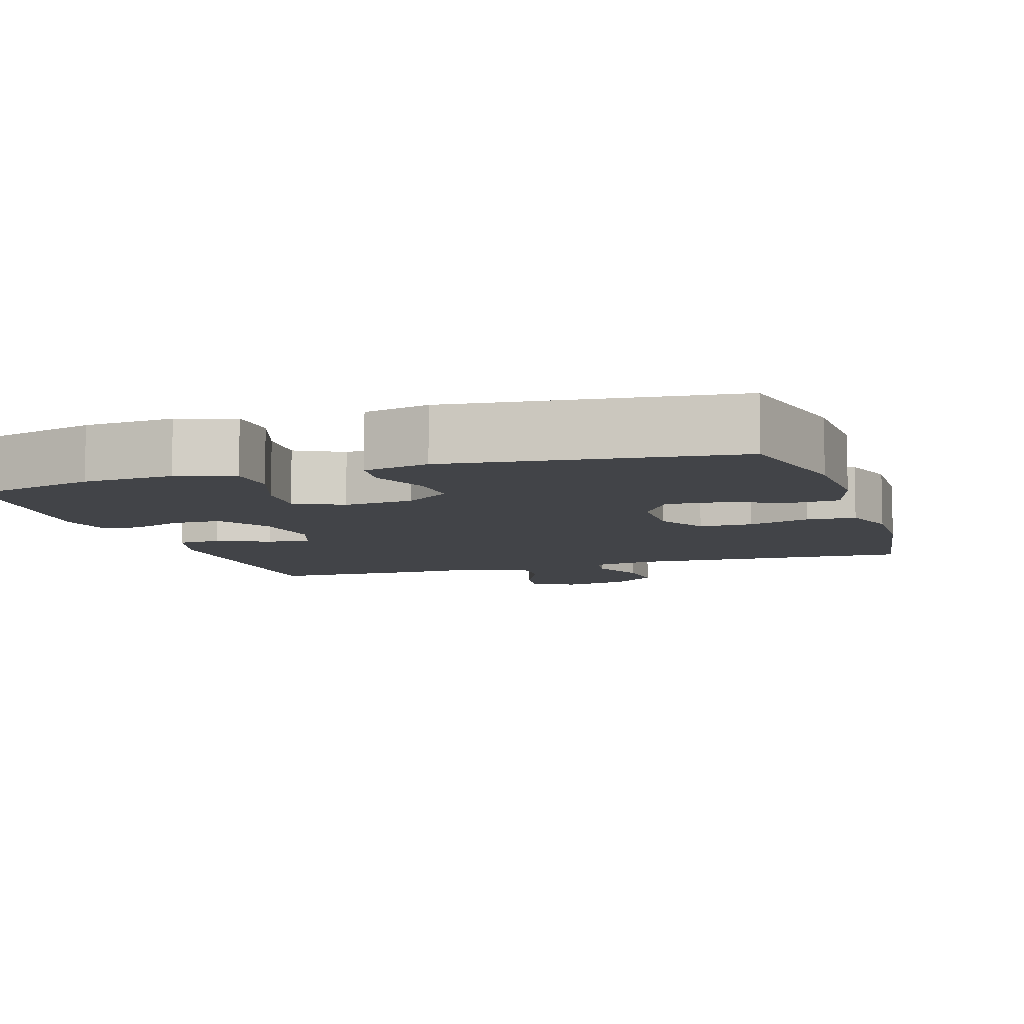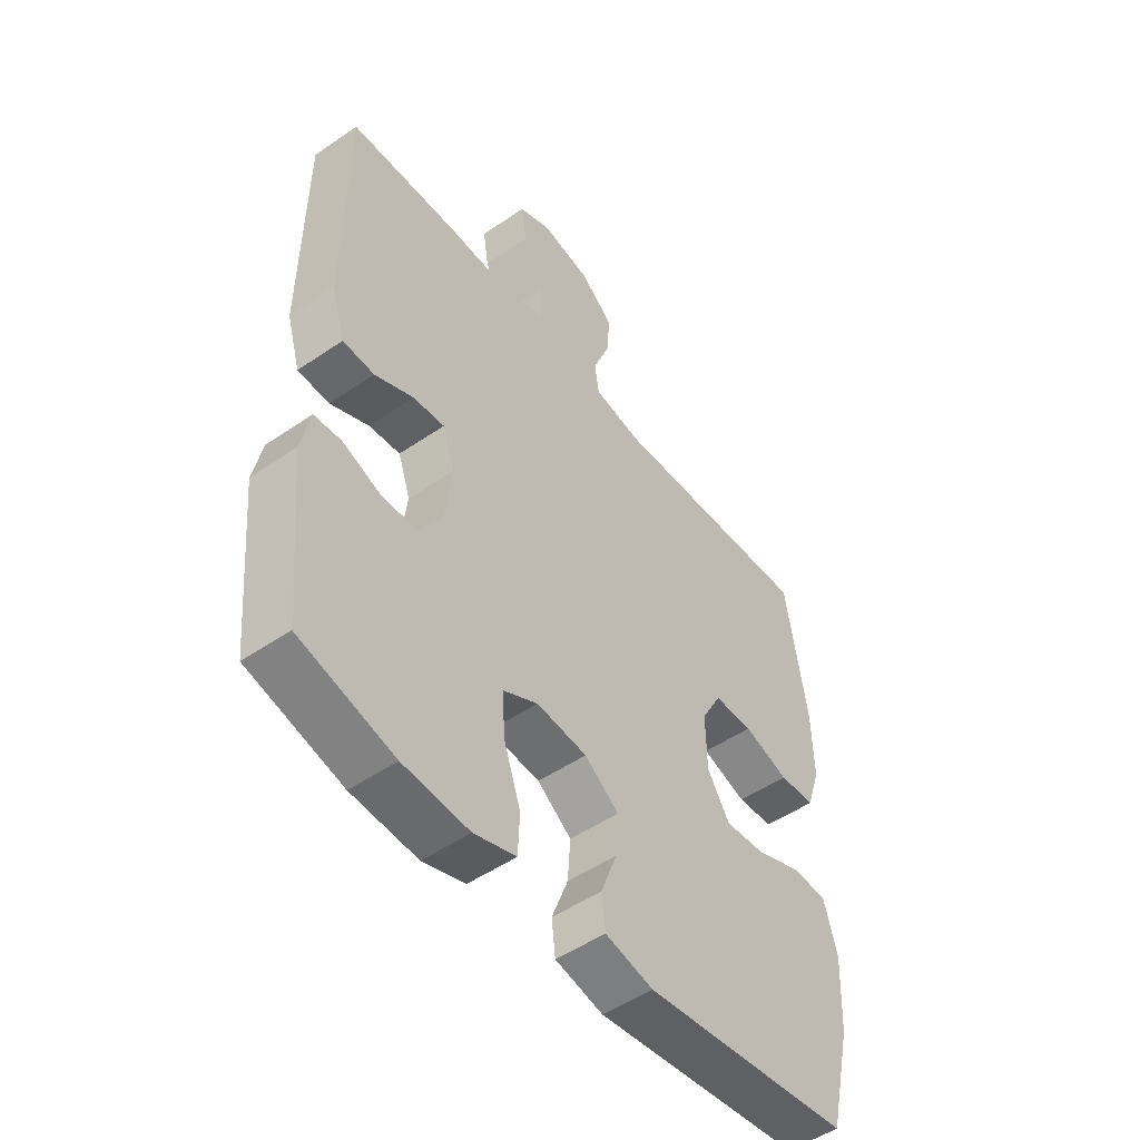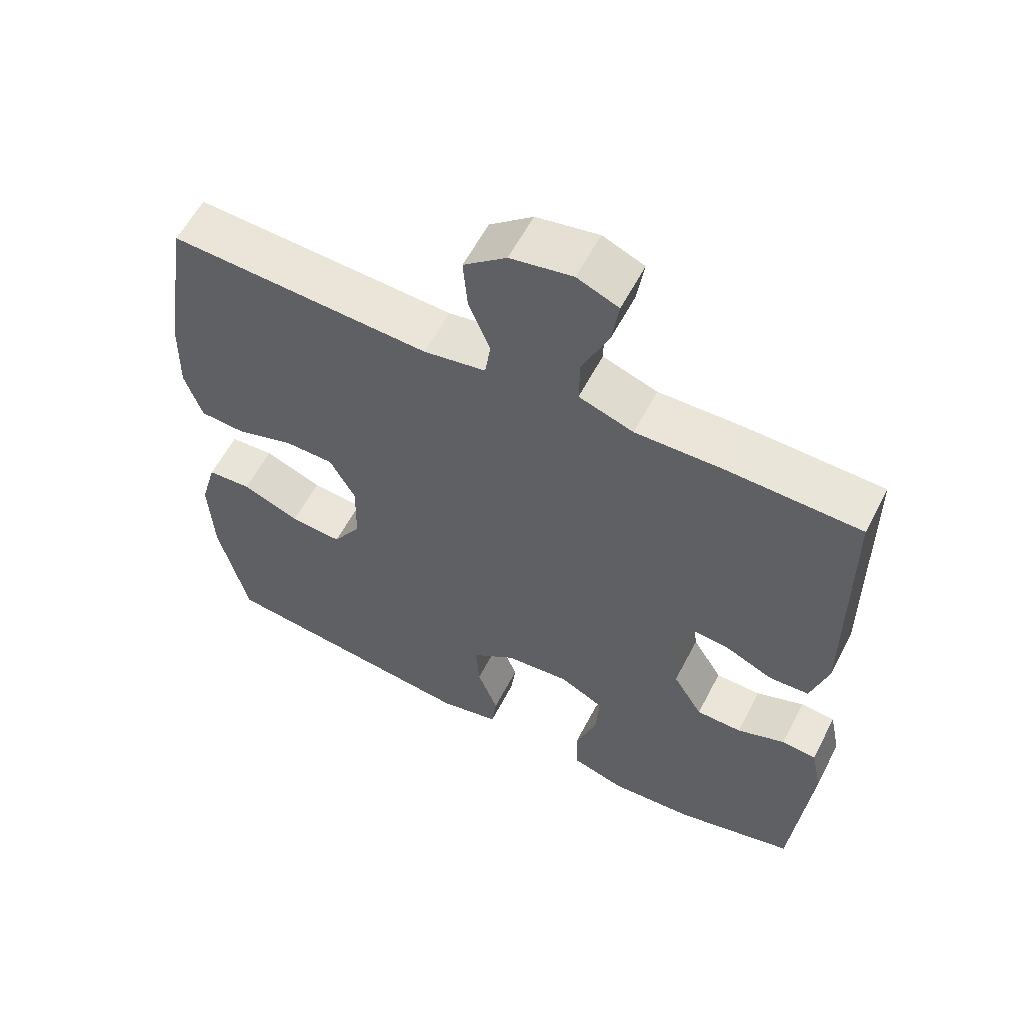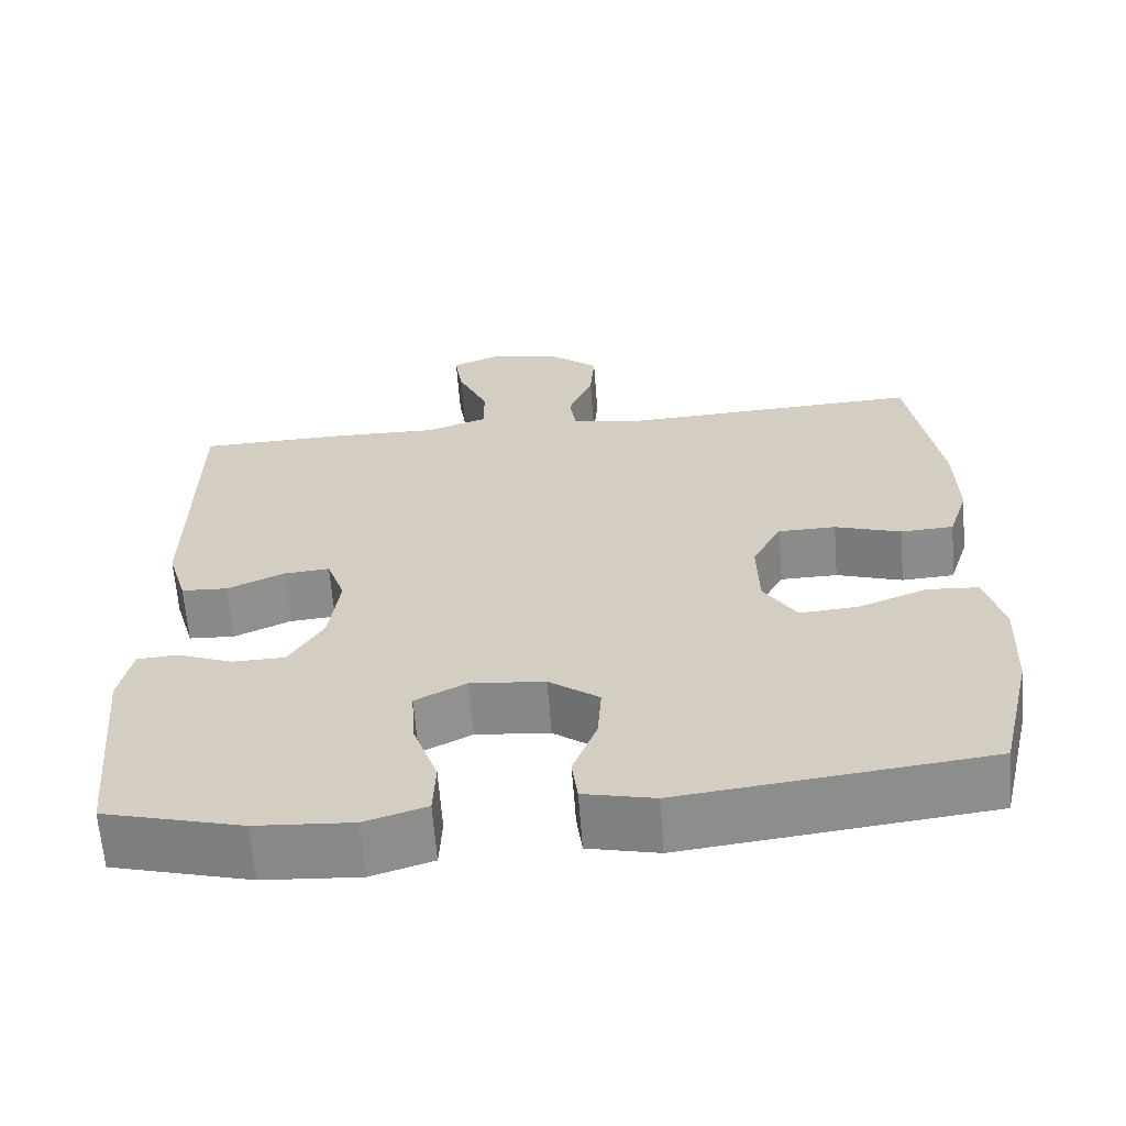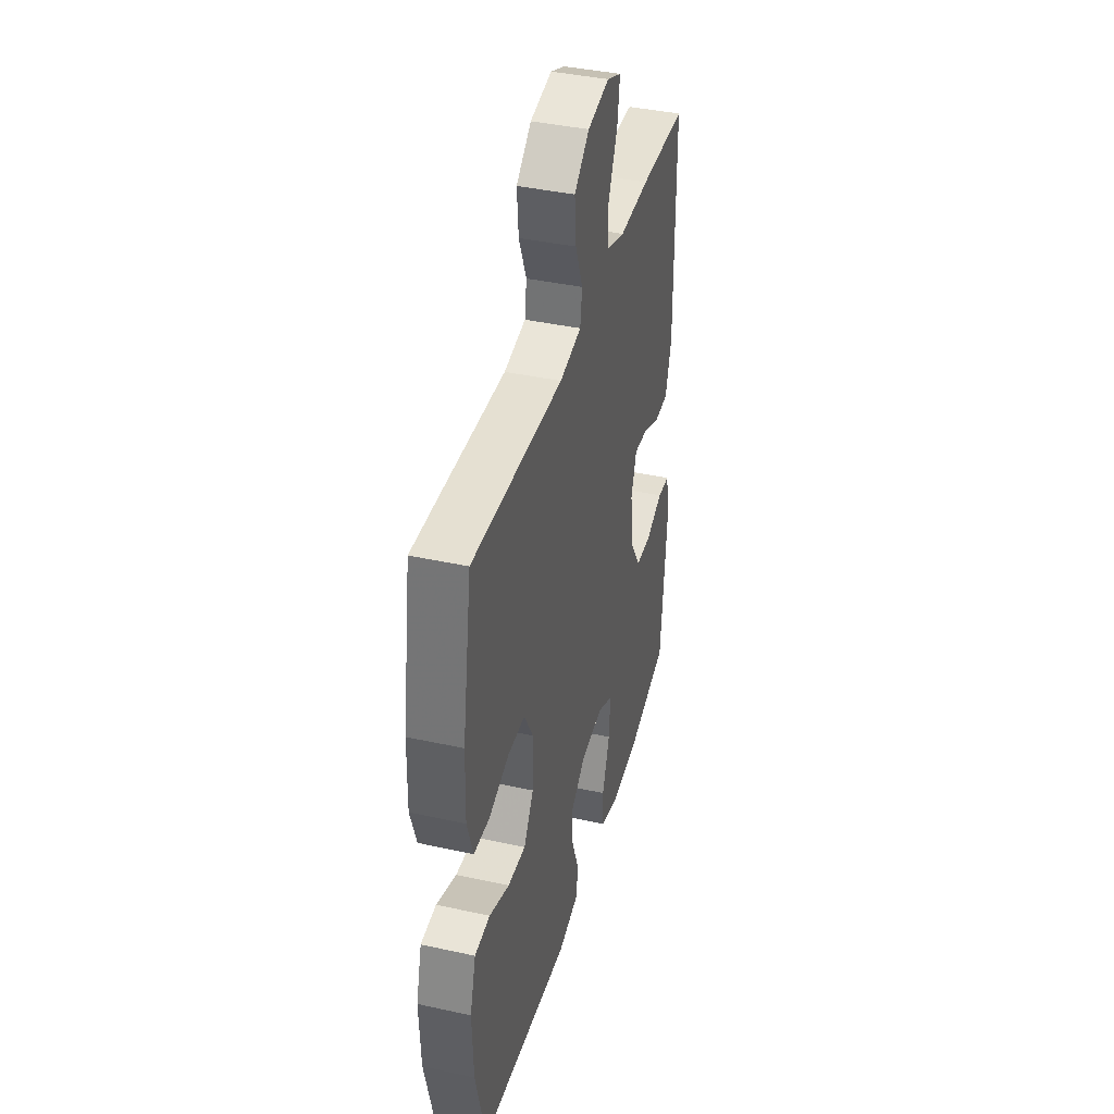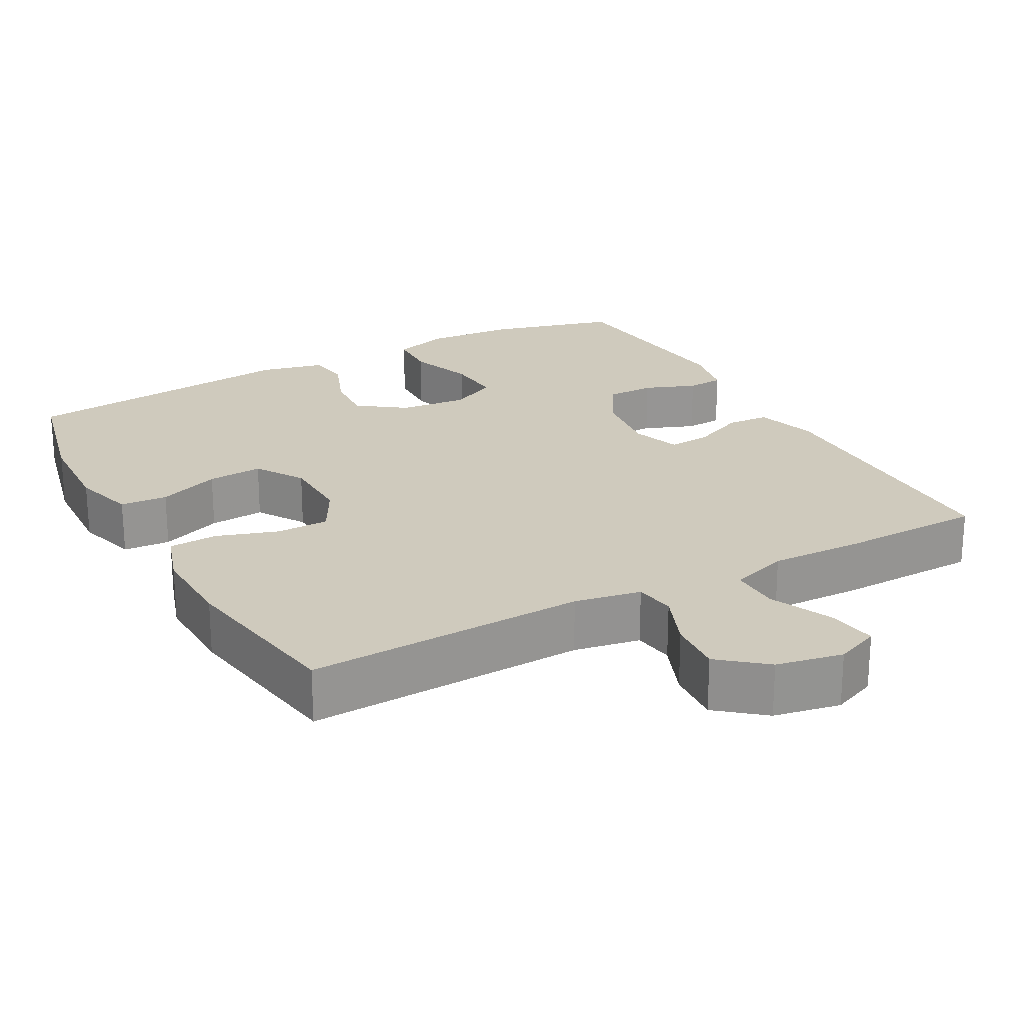
<metadata>
{"format":"obj","ext":"obj","renderer":"f3d","projection":"perspective","resolution":1024,"background":"white","views":[{"elev":-7.9,"azim":-162.3,"up":"+Y"},{"elev":-50.2,"azim":127.0,"up":"+Z"},{"elev":58.8,"azim":27.3,"up":"+Z"},{"elev":-63.6,"azim":-175.6,"up":"+Z"},{"elev":40.0,"azim":-74.8,"up":"+Z"},{"elev":22.8,"azim":-28.6,"up":"+Y"}]}
</metadata>
<code>
v 0.5 0.07 0.5
v 0.503 0.07 0.119
v 0.478 0.07 0.035
v 0.42 0.07 0.032
v 0.349 0.07 0.064
v 0.291 0.07 0.069
v 0.268 0.07 0.003
v 0.281 0.07 -0.096
v 0.324 0.07 -0.167
v 0.39 0.07 -0.168
v 0.46 0.07 -0.141
v 0.51 0.07 -0.145
v 0.526 0.07 -0.222
v 0.5 0.07 -0.5
v 0.327 0.07 -0.546
v 0.206 0.07 -0.554
v 0.129 0.07 -0.53
v 0.126 0.07 -0.46
v 0.157 0.07 -0.371
v 0.162 0.07 -0.295
v 0.098 0.07 -0.262
v 0.005 0.07 -0.271
v -0.058 0.07 -0.317
v -0.053 0.07 -0.389
v -0.023 0.07 -0.467
v -0.03 0.07 -0.525
v -0.118 0.07 -0.545
v -0.5 0.07 -0.5
v -0.542 0.07 -0.322
v -0.548 0.07 -0.192
v -0.524 0.07 -0.107
v -0.46 0.07 -0.103
v -0.376 0.07 -0.136
v -0.301 0.07 -0.142
v -0.26 0.07 -0.077
v -0.258 0.07 0.02
v -0.295 0.07 0.088
v -0.367 0.07 0.089
v -0.45 0.07 0.062
v -0.516 0.07 0.066
v -0.541 0.07 0.143
v -0.538 0.07 0.262
v -0.5 0.07 0.5
v -0.122 0.07 0.482
v -0.032 0.07 0.498
v -0.024 0.07 0.553
v -0.055 0.07 0.63
v -0.061 0.07 0.705
v 0.001 0.07 0.756
v 0.091 0.07 0.773
v 0.151 0.07 0.748
v 0.141 0.07 0.681
v 0.103 0.07 0.596
v 0.102 0.07 0.529
v 0.181 0.07 0.502
v 0.306 0.07 0.505
v 0.5 0 0.5
v 0.503 0 0.119
v 0.478 0 0.035
v 0.42 0 0.032
v 0.349 0 0.064
v 0.291 0 0.069
v 0.268 0 0.003
v 0.281 0 -0.096
v 0.324 0 -0.167
v 0.39 0 -0.168
v 0.46 0 -0.141
v 0.51 0 -0.145
v 0.526 0 -0.222
v 0.5 0 -0.5
v 0.327 0 -0.546
v 0.206 0 -0.554
v 0.129 0 -0.53
v 0.126 0 -0.46
v 0.157 0 -0.371
v 0.162 0 -0.295
v 0.098 0 -0.262
v 0.005 0 -0.271
v -0.058 0 -0.317
v -0.053 0 -0.389
v -0.023 0 -0.467
v -0.03 0 -0.525
v -0.118 0 -0.545
v -0.5 0 -0.5
v -0.542 0 -0.322
v -0.548 0 -0.192
v -0.524 0 -0.107
v -0.46 0 -0.103
v -0.376 0 -0.136
v -0.301 0 -0.142
v -0.26 0 -0.077
v -0.258 0 0.02
v -0.295 0 0.088
v -0.367 0 0.089
v -0.45 0 0.062
v -0.516 0 0.066
v -0.541 0 0.143
v -0.538 0 0.262
v -0.5 0 0.5
v -0.122 0 0.482
v -0.032 0 0.498
v -0.024 0 0.553
v -0.055 0 0.63
v -0.061 0 0.705
v 0.001 0 0.756
v 0.091 0 0.773
v 0.151 0 0.748
v 0.141 0 0.681
v 0.103 0 0.596
v 0.102 0 0.529
v 0.181 0 0.502
v 0.306 0 0.505
f 55 56 1 2
f 54 55 2 3
f 50 51 52 53
f 50 53 54
f 49 50 54
f 46 47 48 49
f 46 49 54
f 45 46 54 3
f 41 42 43 44
f 38 39 40 41
f 37 38 41 44
f 36 37 44 45
f 30 31 32 33
f 30 33 34
f 29 30 34
f 28 29 34
f 27 28 34 35
f 24 25 26 27
f 23 24 27 35
f 16 17 18 19
f 16 19 20
f 15 16 20
f 14 15 20
f 13 14 20
f 10 11 12 13
f 9 10 13 20
f 8 9 20 21
f 45 3 4 5
f 45 5 6
f 36 45 6 7
f 22 23 35 36
f 21 22 36
f 7 8 21 36
f 58 57 112 111
f 59 58 111 110
f 109 108 107 106
f 110 109 106
f 110 106 105
f 105 104 103 102
f 110 105 102
f 59 110 102 101
f 100 99 98 97
f 97 96 95 94
f 100 97 94 93
f 101 100 93 92
f 89 88 87 86
f 90 89 86
f 90 86 85
f 90 85 84
f 91 90 84 83
f 83 82 81 80
f 91 83 80 79
f 75 74 73 72
f 76 75 72
f 76 72 71
f 76 71 70
f 76 70 69
f 69 68 67 66
f 76 69 66 65
f 77 76 65 64
f 61 60 59 101
f 62 61 101
f 63 62 101 92
f 92 91 79 78
f 92 78 77
f 92 77 64 63
f 1 57 58 2
f 2 58 59 3
f 3 59 60 4
f 4 60 61 5
f 5 61 62 6
f 6 62 63 7
f 7 63 64 8
f 8 64 65 9
f 9 65 66 10
f 10 66 67 11
f 11 67 68 12
f 12 68 69 13
f 13 69 70 14
f 14 70 71 15
f 15 71 72 16
f 16 72 73 17
f 17 73 74 18
f 18 74 75 19
f 19 75 76 20
f 20 76 77 21
f 21 77 78 22
f 22 78 79 23
f 23 79 80 24
f 24 80 81 25
f 25 81 82 26
f 26 82 83 27
f 27 83 84 28
f 28 84 85 29
f 29 85 86 30
f 30 86 87 31
f 31 87 88 32
f 32 88 89 33
f 33 89 90 34
f 34 90 91 35
f 35 91 92 36
f 36 92 93 37
f 37 93 94 38
f 38 94 95 39
f 39 95 96 40
f 40 96 97 41
f 41 97 98 42
f 42 98 99 43
f 43 99 100 44
f 44 100 101 45
f 45 101 102 46
f 46 102 103 47
f 47 103 104 48
f 48 104 105 49
f 49 105 106 50
f 50 106 107 51
f 51 107 108 52
f 52 108 109 53
f 53 109 110 54
f 54 110 111 55
f 55 111 112 56
f 56 112 57 1

</code>
